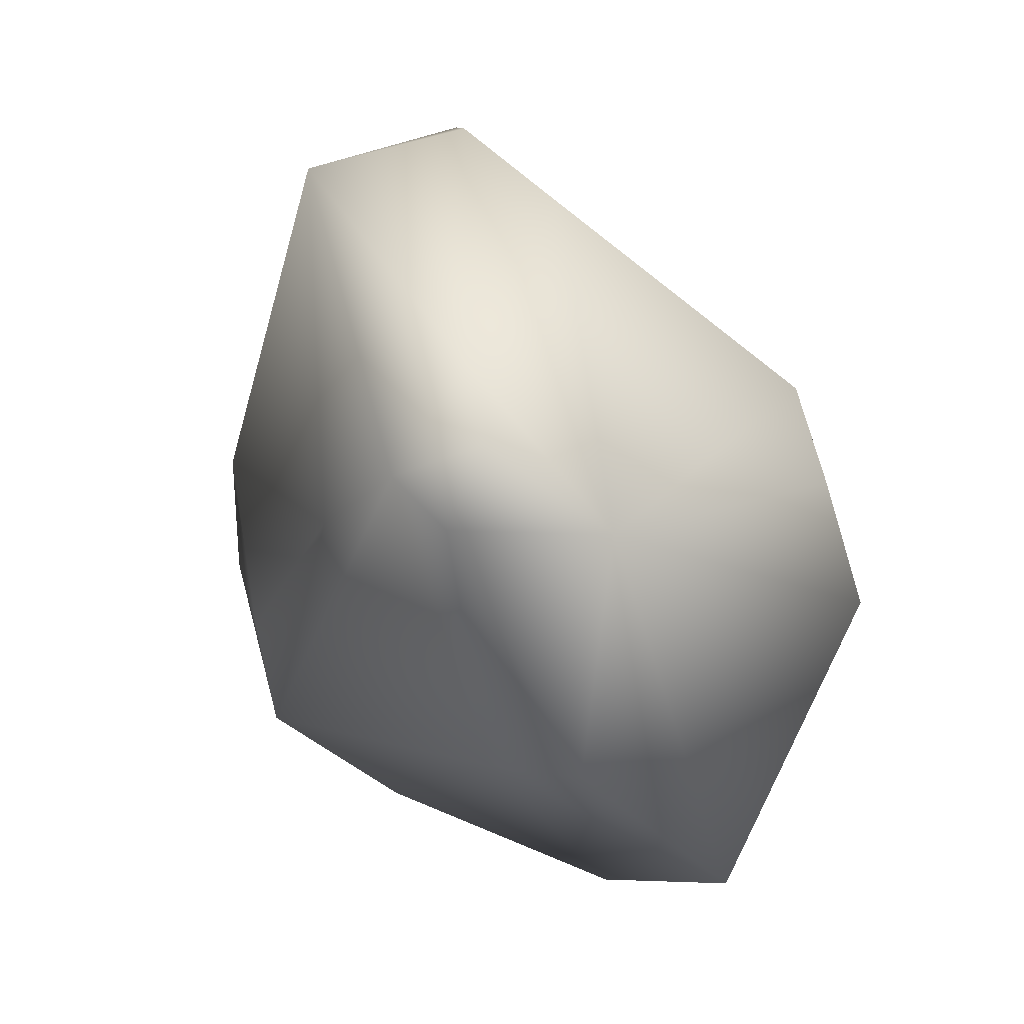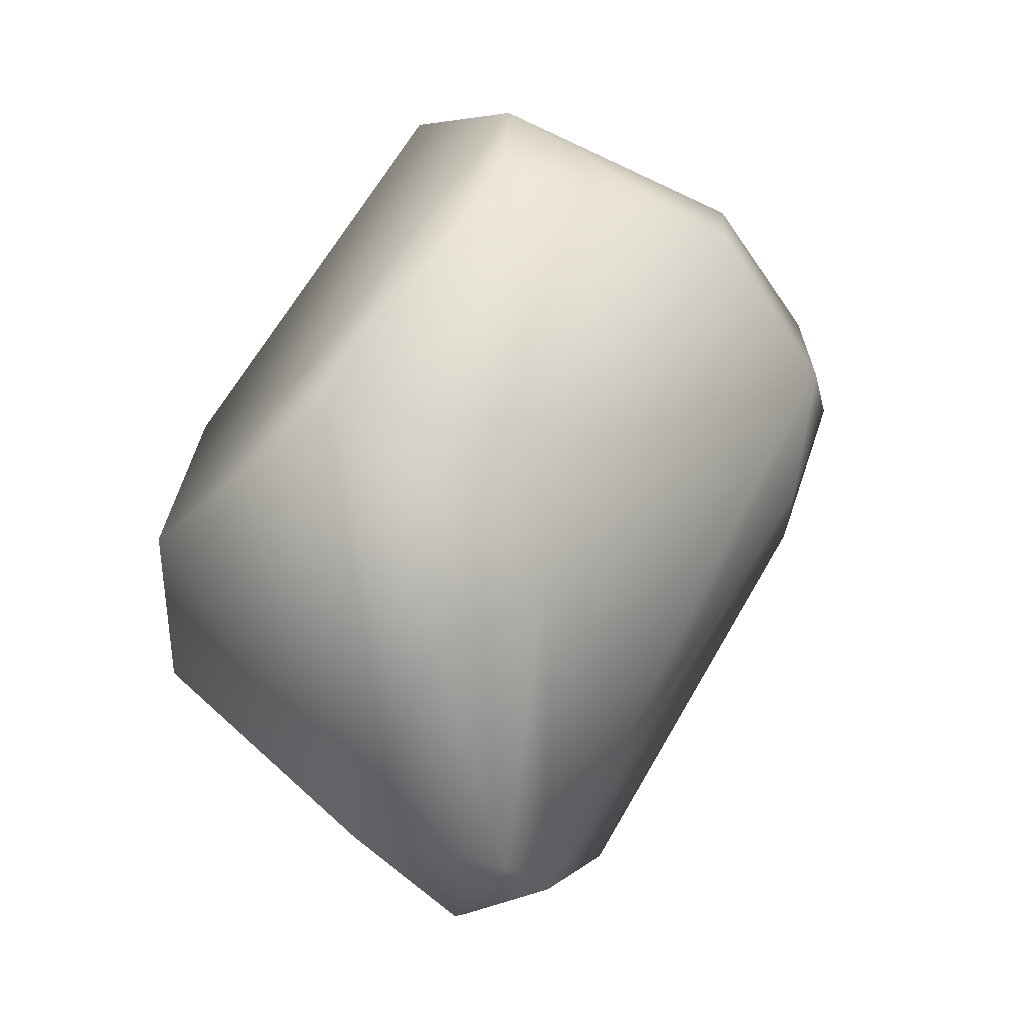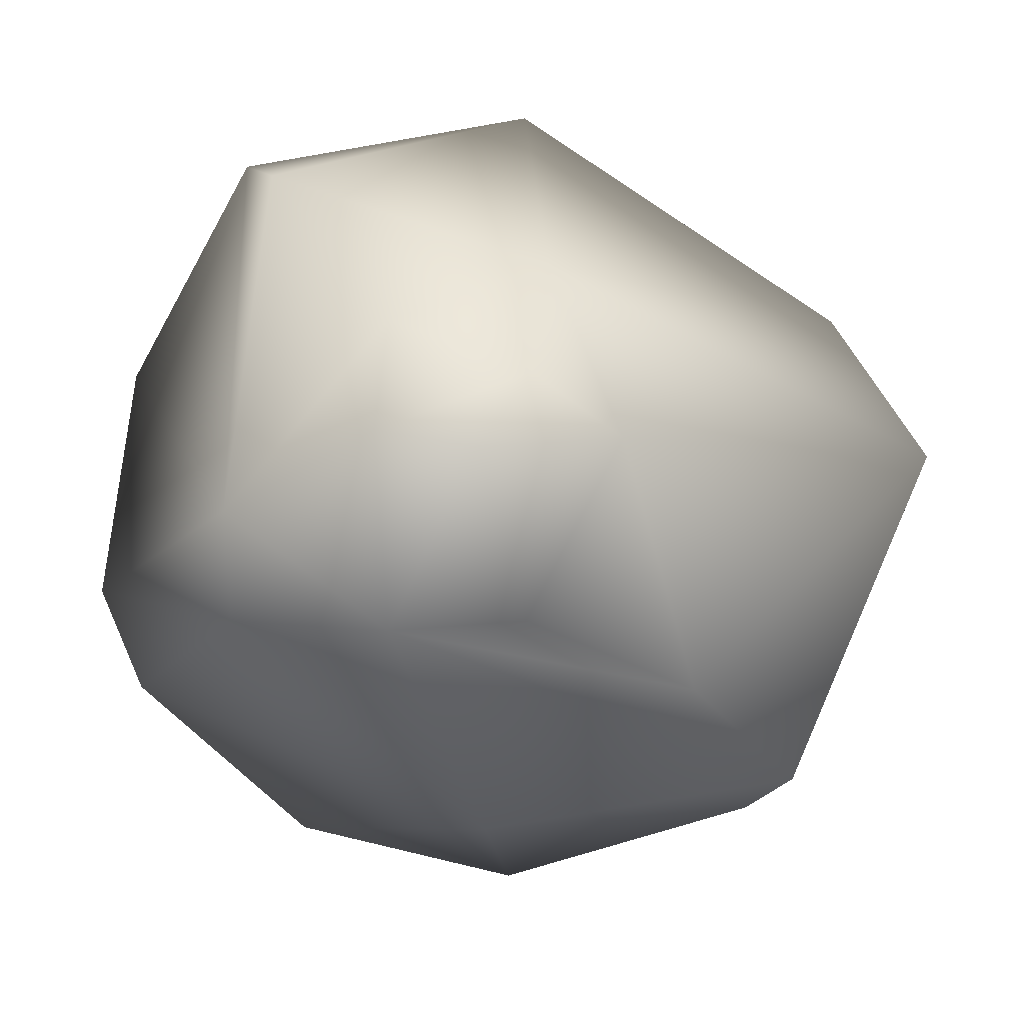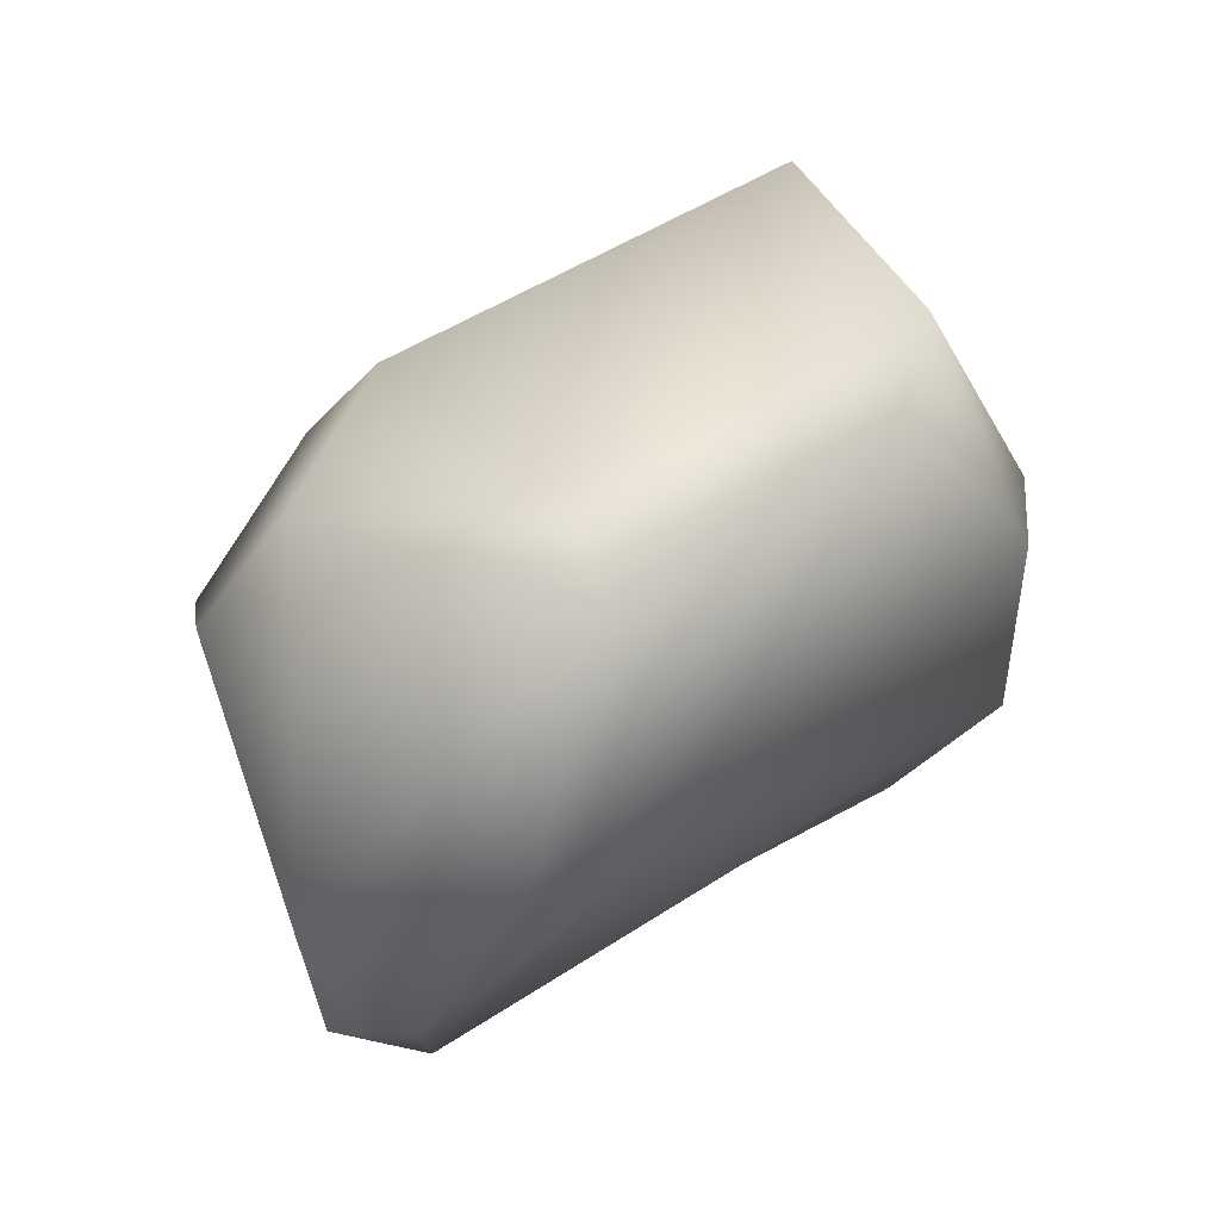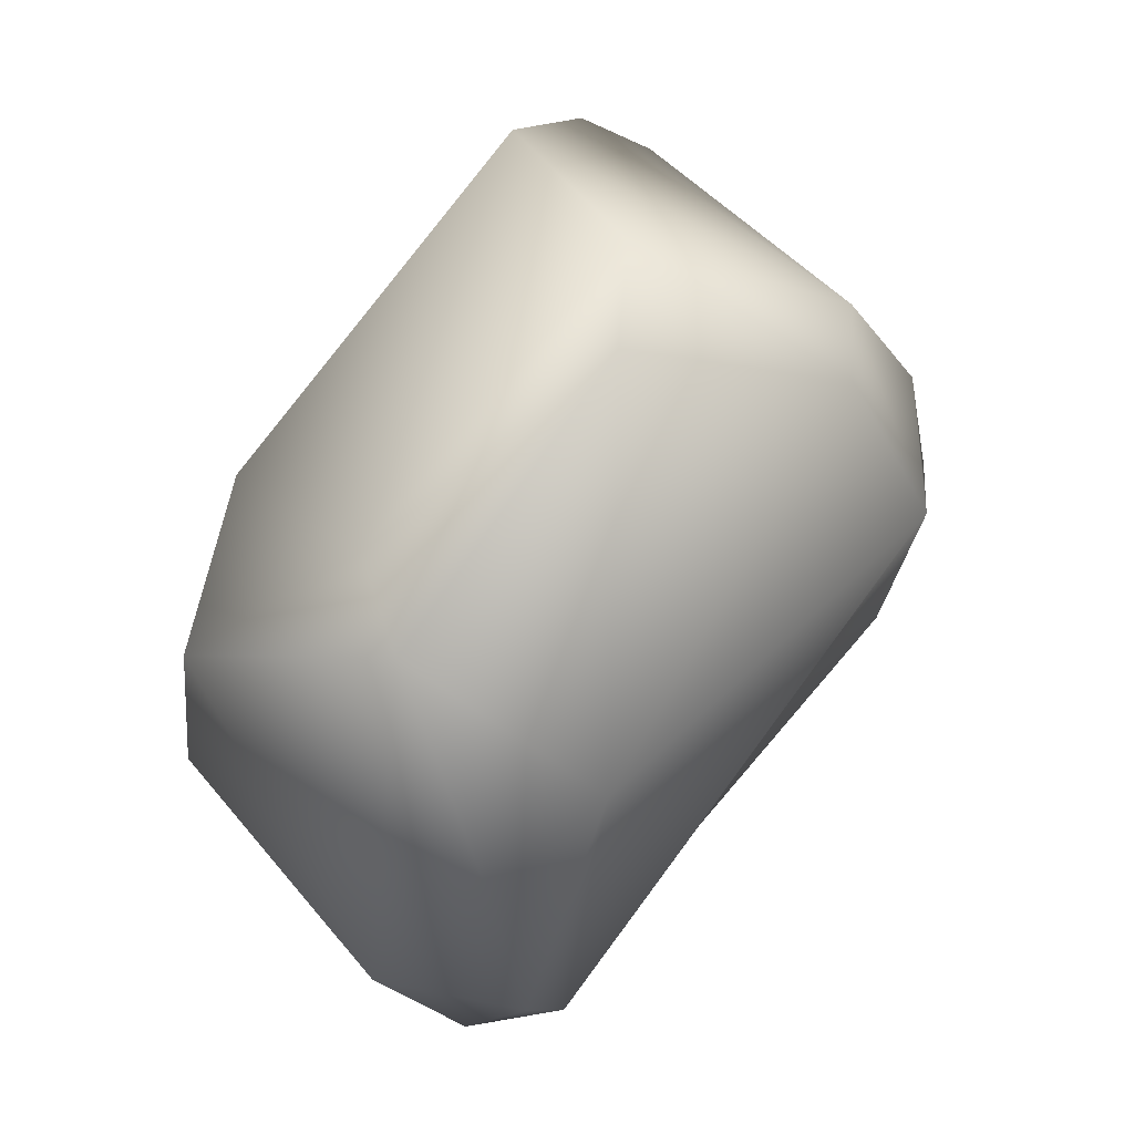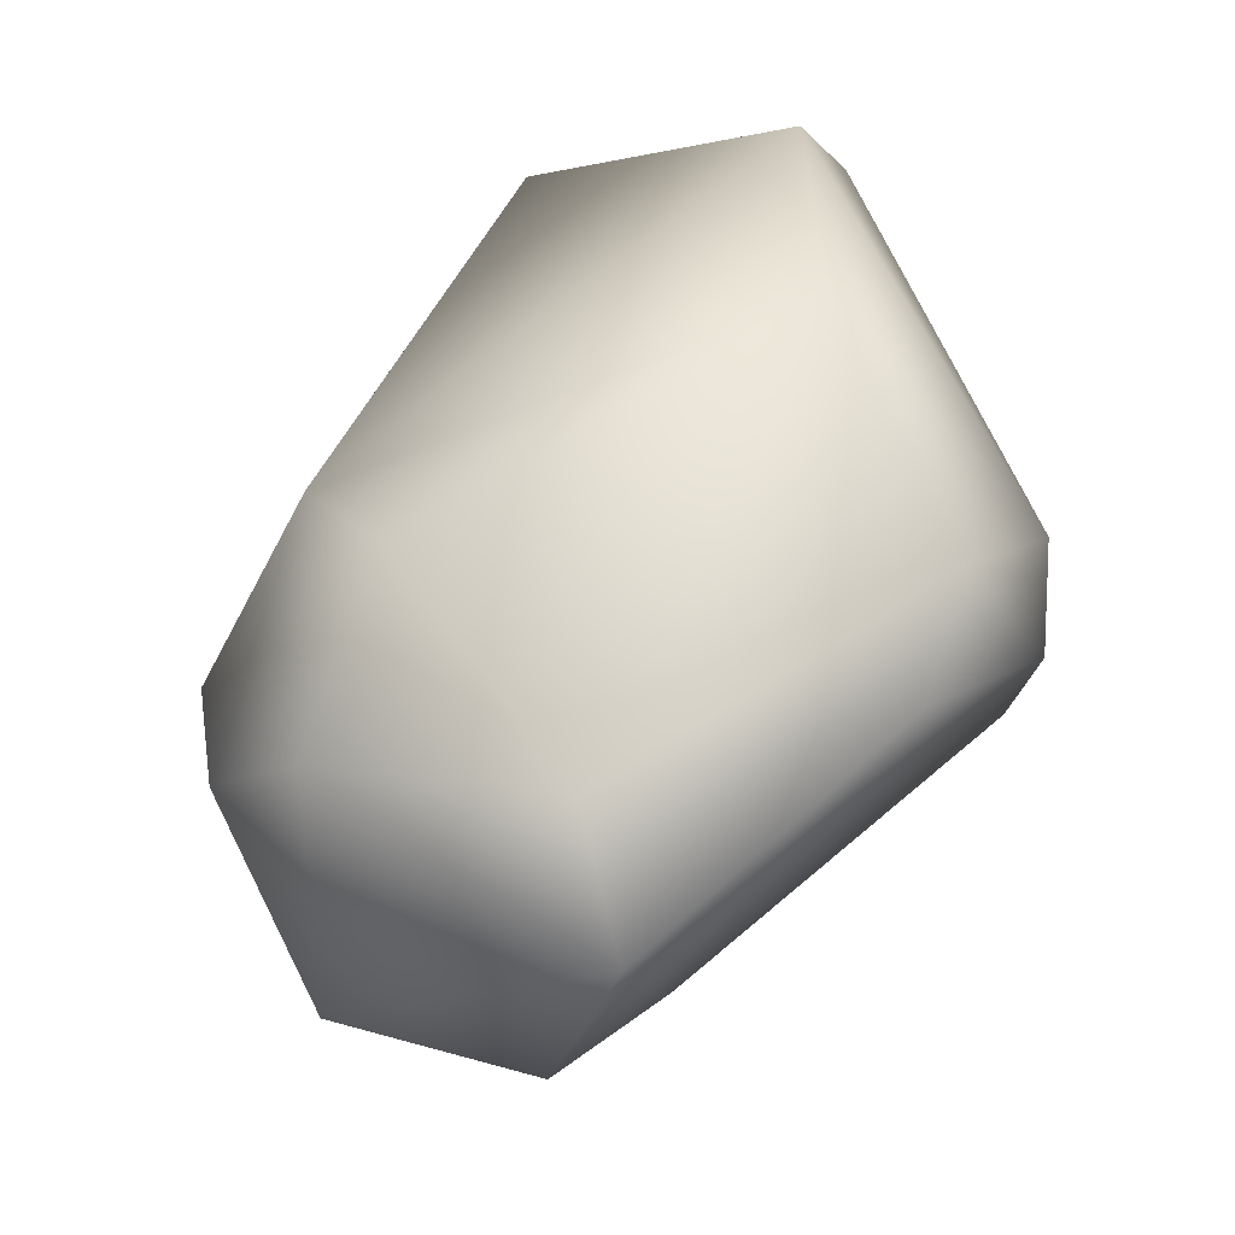
<metadata>
{"format":"obj","ext":"obj","renderer":"f3d","projection":"perspective","resolution":1024,"background":"white","views":[{"elev":-50.4,"azim":-71.3,"up":"+Z"},{"elev":-73.8,"azim":94.5,"up":"+Z"},{"elev":7.3,"azim":175.6,"up":"+Z"},{"elev":-55.2,"azim":57.5,"up":"+Z"},{"elev":-48.9,"azim":87.3,"up":"+Z"},{"elev":-19.0,"azim":56.0,"up":"+Z"}]}
</metadata>
<code>
o Crystal_44_low
v -0.1493 0.1633 -0.1309
v 0.06205 0.3107 -0.02482
v 0.009967 0.1741 -0.1517
v -0.01453 0.1166 0.2062
v -0.01664 0.2355 0.1345
v -0.1726 0.1299 0.1023
v 0.1999 0.1725 -0.02726
v 0.1358 0.2735 0.02492
v 0.1844 0.1255 0.07554
v 0.02313 -0.005293 -0.08937
v -0.1061 0.07782 -0.1536
v 0.1019 0.08766 -0.1707
v 0.09951 0.07004 -0.1073
v -0.01237 0.01247 0.03577
v -0.2098 0.1892 0.03818
v -0.08918 0.2217 -0.07154
v -0.1669 0.08063 0.01835
v -0.06708 -0.002403 -0.0348
v 0.1133 0.1918 0.1766
v 0.126 0.1585 0.1812
v 0.1333 0.2703 -0.02634
v 0.1816 0.169 -0.07649
v -0.04414 0.2988 0.05947
v 0.06032 0.2848 0.1122
v -0.1738 0.1214 -0.09919
v -0.1878 0.1201 0.07207
v -0.005604 0.1252 -0.1894
v 0.06778 0.3122 0.0651
v -0.1282 0.1456 -0.1499
v -0.04599 -0.007085 -0.08184
v 0.05518 0.01056 -0.007328
v -0.1571 0.119 -0.1361
v -0.003041 0.2984 0.08942
v -0.000633 0.2965 -0.02349
v 0.02231 0.3227 0.05861
g Crystal_44_low_Crystal_44_low_Default_OBJ.084
f 1 2 3
f 4 5 6
f 7 8 9
f 10 11 12
f 9 13 7
f 4 6 14
f 1 15 16
f 17 11 18
f 19 5 4
f 4 14 20
f 3 21 22
f 13 12 22
f 9 20 14
f 8 20 9
f 15 23 16
f 24 19 8
f 5 15 6
f 15 25 26
f 27 12 11
f 12 3 22
f 8 2 28
f 7 21 8
f 11 17 25
f 29 27 11
f 14 26 17
f 26 25 17
f 11 10 30
f 9 14 31
f 19 24 5
f 5 23 15
f 15 1 25
f 25 32 11
f 22 7 13
f 22 21 7
f 5 33 23
f 34 23 35
f 2 21 3
f 8 21 2
f 14 17 18
f 30 10 14
f 2 34 35
f 2 1 16
f 10 12 13
f 10 31 14
f 33 35 23
f 28 24 8
f 11 30 18
f 14 18 30
f 28 2 35
f 35 33 28
f 6 26 14
f 6 15 26
f 27 29 3
f 3 12 27
f 20 19 4
f 19 20 8
f 16 34 2
f 23 34 16
f 10 13 31
f 31 13 9
f 32 29 11
f 1 32 25
f 24 33 5
f 33 24 28
f 29 1 3
f 1 29 32

</code>
